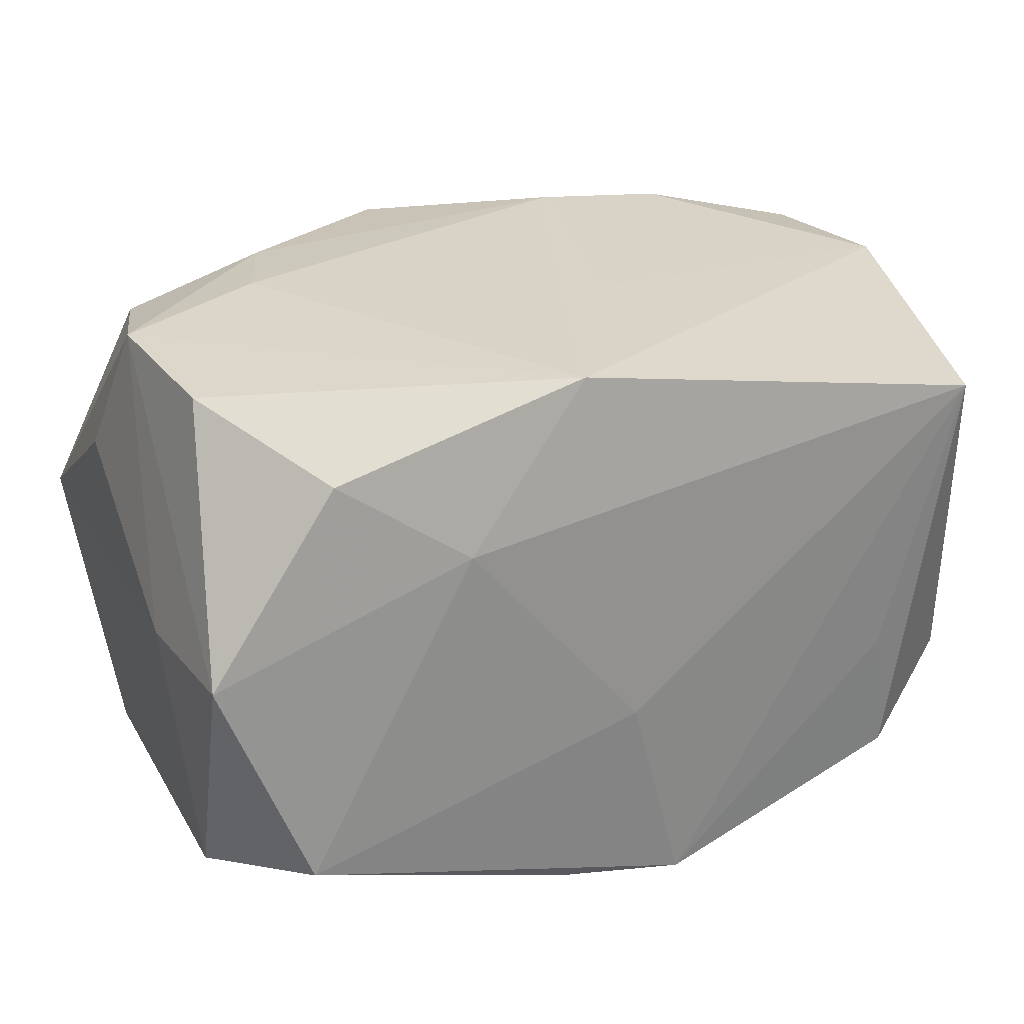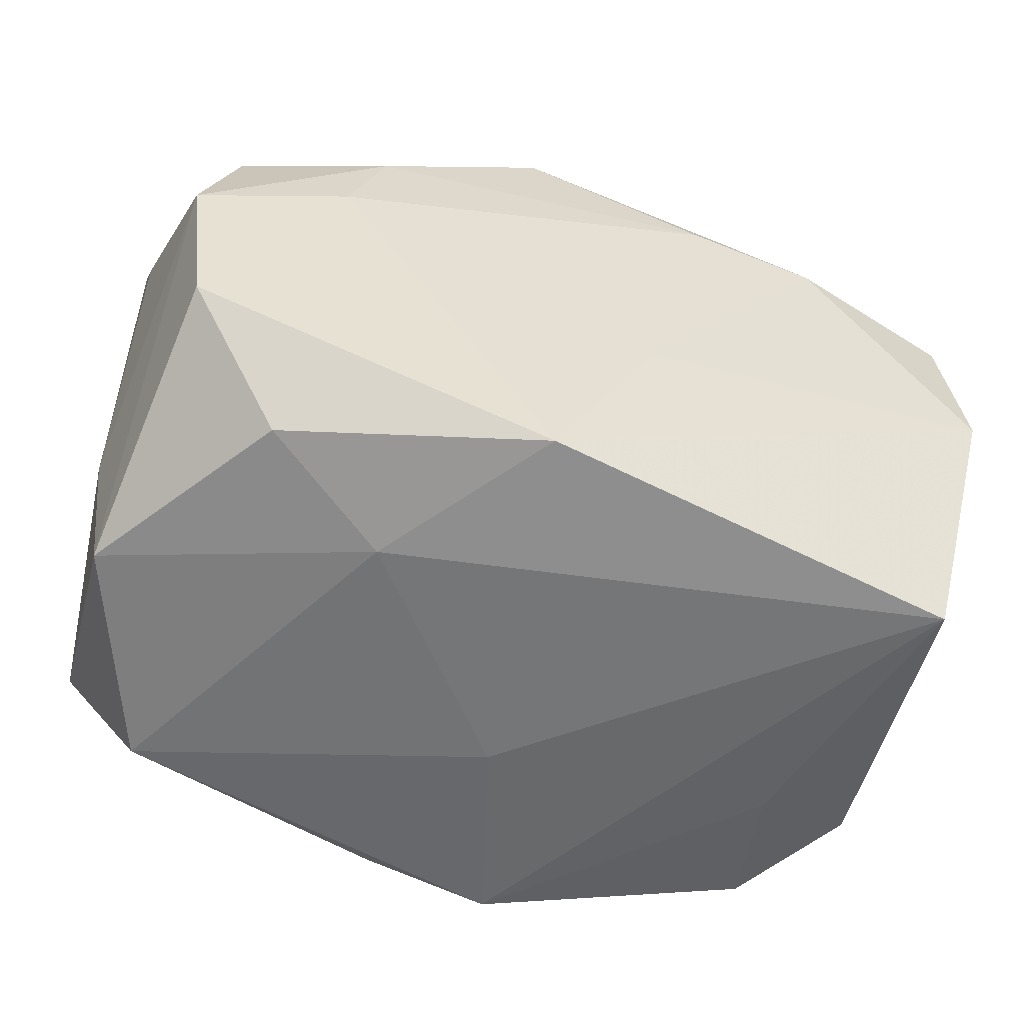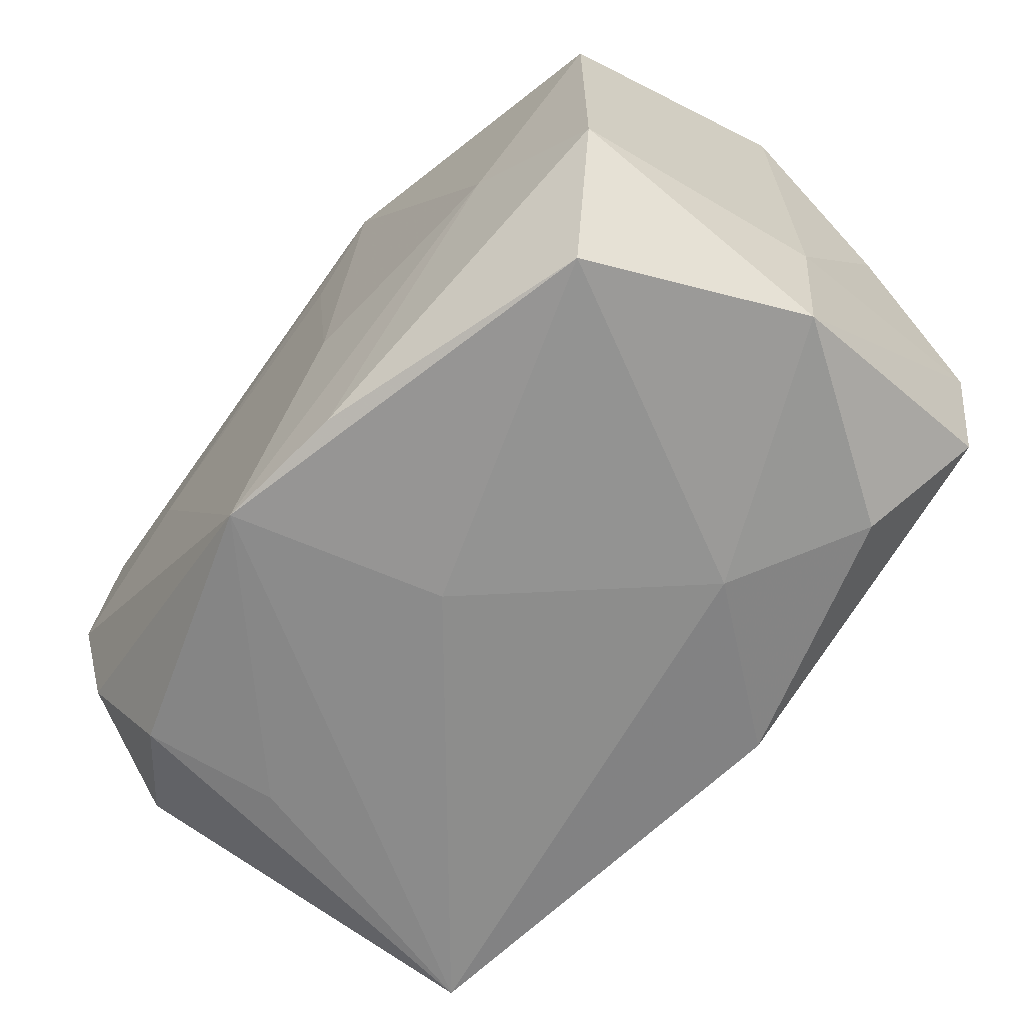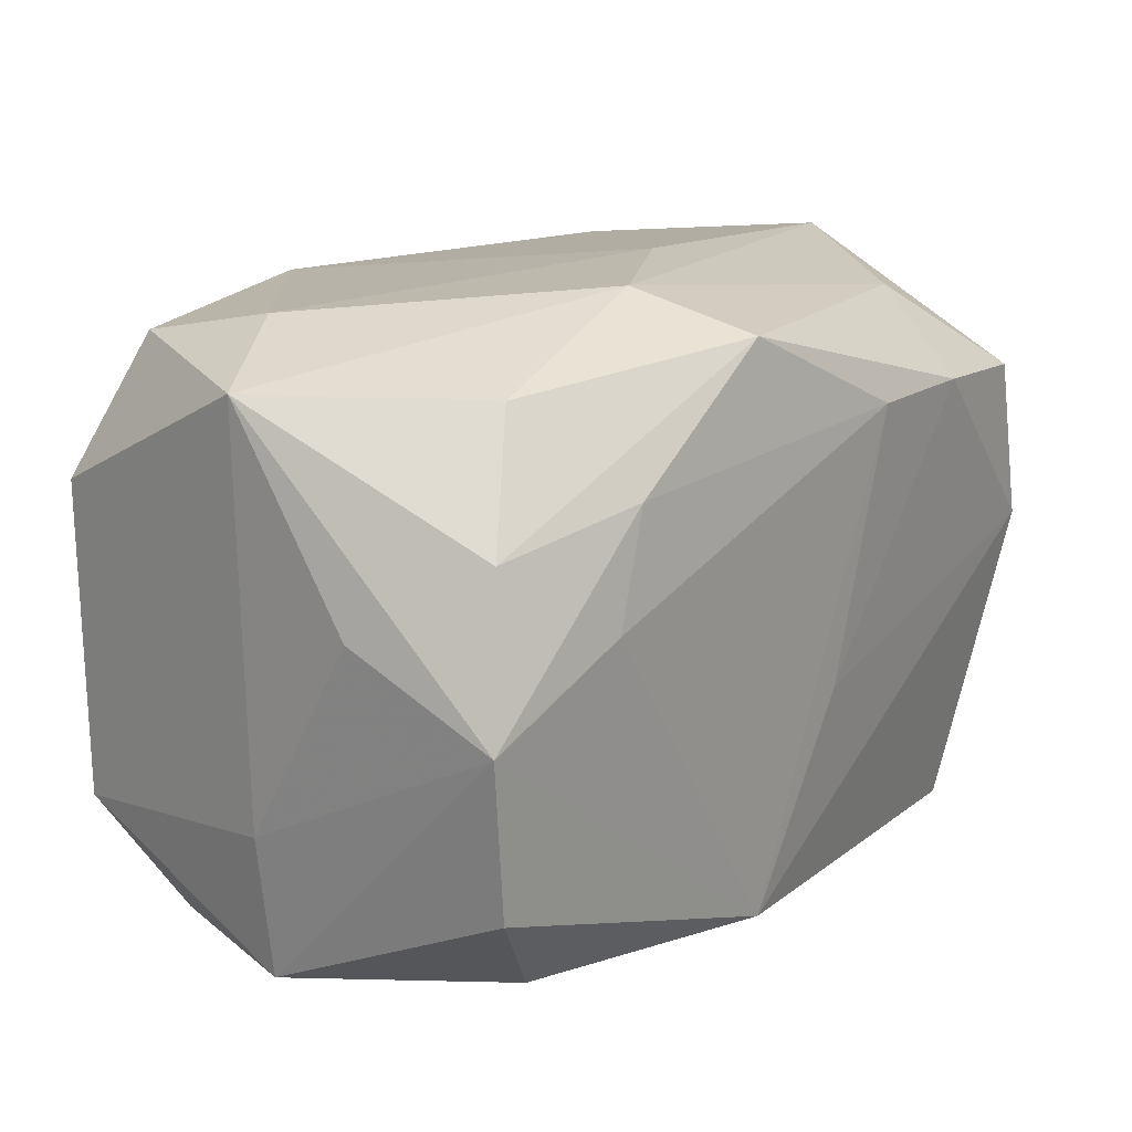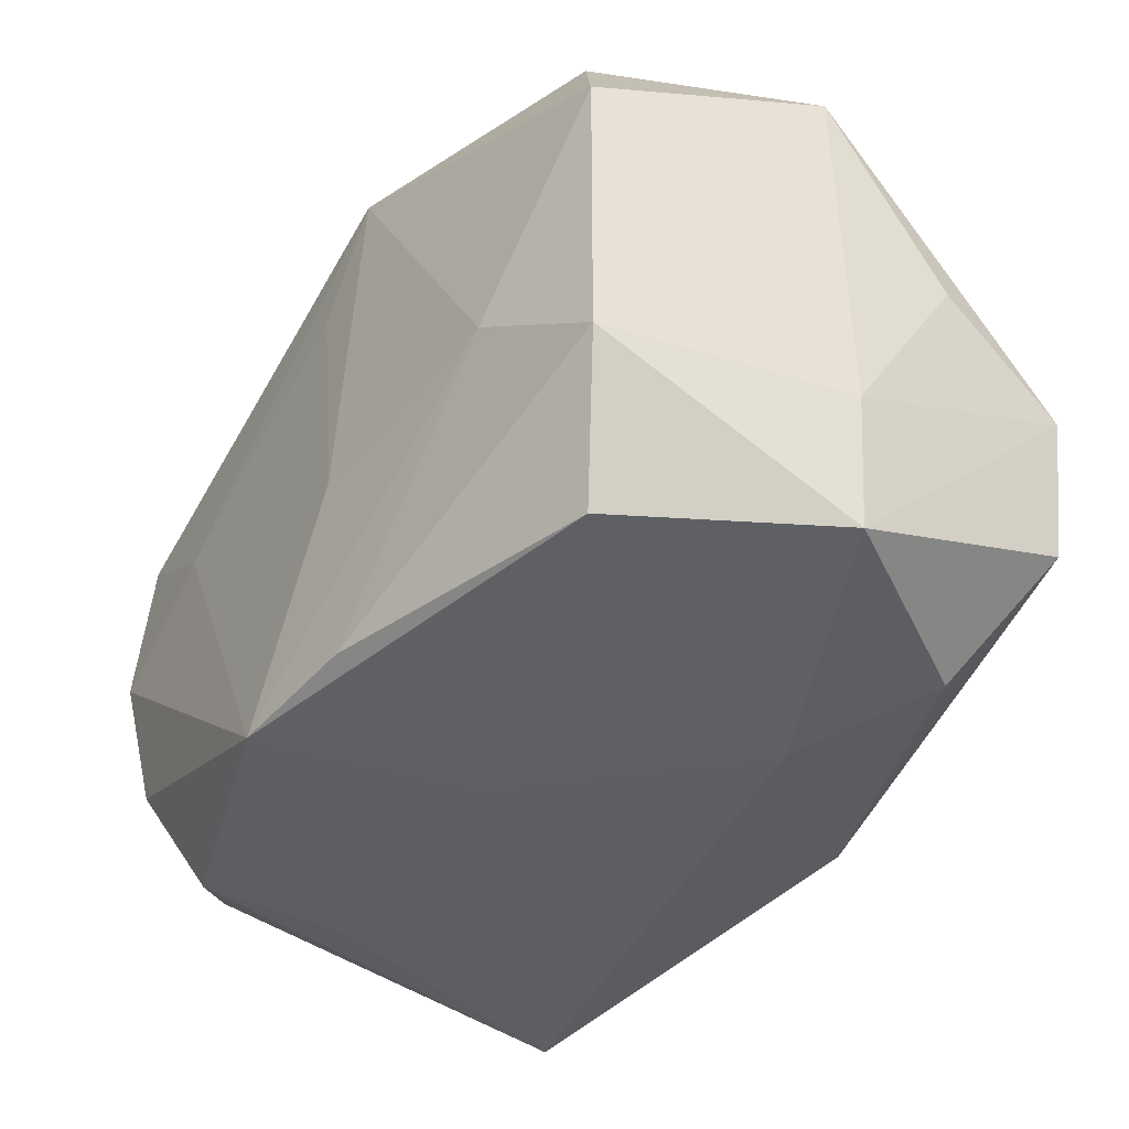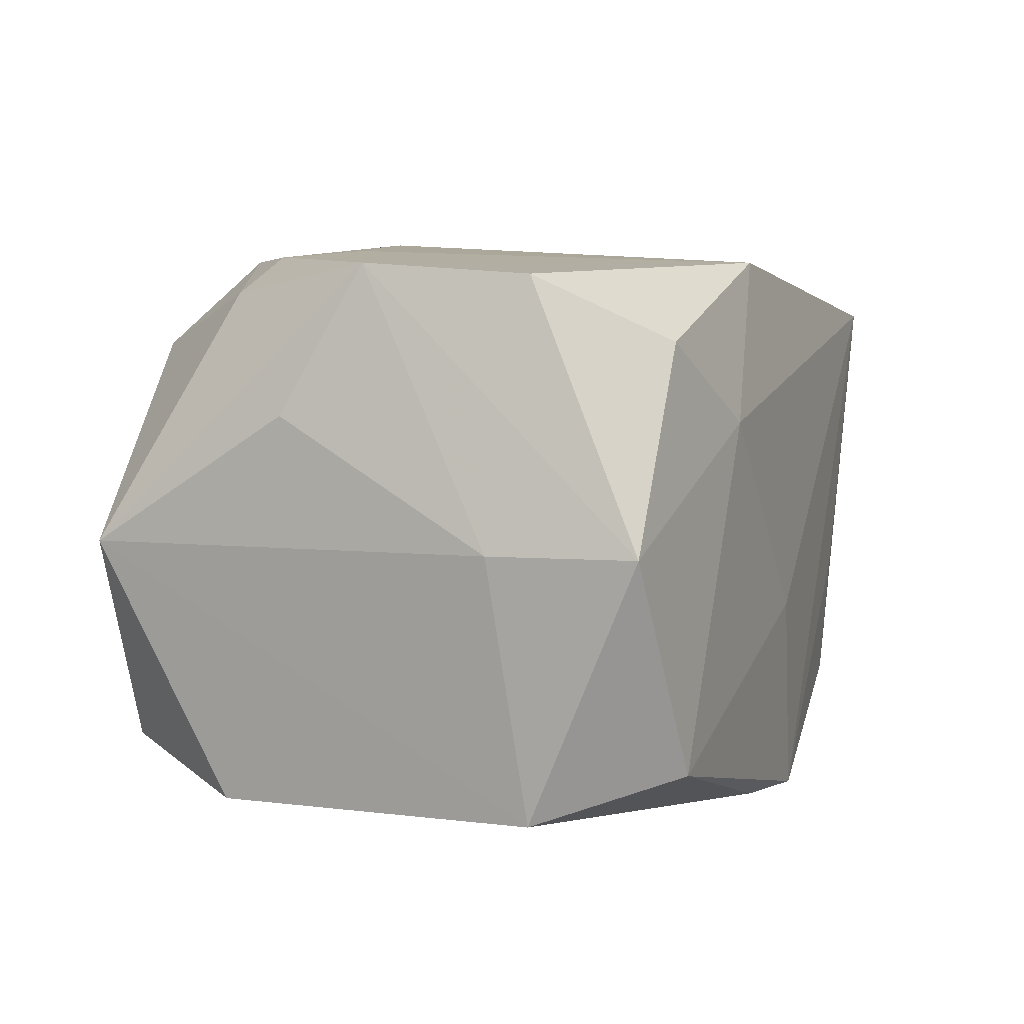
<metadata>
{"format":"obj","ext":"obj","renderer":"f3d","projection":"perspective","resolution":1024,"background":"white","views":[{"elev":26.4,"azim":-23.4,"up":"+Z"},{"elev":-54.7,"azim":-17.5,"up":"+Y"},{"elev":-66.0,"azim":-127.6,"up":"+Y"},{"elev":16.5,"azim":-49.3,"up":"+Y"},{"elev":-42.8,"azim":-121.7,"up":"+Y"},{"elev":7.6,"azim":-68.9,"up":"+Z"}]}
</metadata>
<code>
v 0.0291 0.0119 0.01645
v -0.02896 0.009377 -0.01569
v 0.01758 0.01309 0.01936
v 0.005264 0.02169 0.003278
v -0.0204 -0.0187 0.01456
v -0.005109 -0.01996 -0.01851
v -0.02427 0.01848 -0.01307
v -0.02251 0.02036 -0.003986
v -0.01996 -0.005332 -0.01797
v -0.006952 0.02169 0.01118
v -0.0292 -0.01915 0.001828
v 0.02894 -0.01424 -0.009864
v -0.01842 0.00399 0.02017
v 0.00413 -0.0052 0.01963
v 0.003928 -0.02056 -0.01976
v 0.02178 -0.01876 -0.01438
v -3.96e-06 -0.02114 -0.005484
v -0.004302 0.01919 0.01907
v 0.02613 -0.009993 -0.01765
v -0.00157 0.01171 -0.01967
v -0.01582 0.01135 0.01965
v 0.02028 -0.01973 -0.005179
v 0.02812 -0.01322 0.007344
v -0.03071 0.01753 0.001358
v 0.01741 0.004395 -0.01976
v -0.03036 -0.009599 0.001742
v 0.02548 -0.02021 0.01439
v -0.02597 0.009374 0.01747
v -0.006308 0.01925 -0.01946
v -0.00455 -0.006137 -0.01976
v -0.003198 -0.01889 0.01927
v 0.02706 0.01123 -0.01898
v -0.0287 -0.01183 -0.01558
v 0.008232 0.01313 0.02027
v 0.03025 0.0008976 0.01707
v 0.02078 0.01926 -0.01493
v -0.02349 -0.02071 -0.01271
v -0.02101 0.01728 0.01381
v 0.0205 0.01824 0.0117
v -0.03039 0.004331 0.009952
v -0.01188 -0.02067 0.008778
v 0.03057 0.0201 -0.001614
v -0.02857 -0.0006856 0.01958
v 0.02813 0.0003495 -0.01936
v -0.02715 -0.01136 0.01895
f 11 45 43
f 43 24 40
f 5 45 11
f 39 1 42
f 42 10 39
f 39 10 18
f 4 10 42
f 2 24 7
f 2 33 24
f 26 33 11
f 24 33 26
f 40 24 26
f 26 43 40
f 11 43 26
f 27 12 23
f 29 2 7
f 44 12 19
f 19 15 44
f 42 12 44
f 44 32 42
f 24 43 28
f 41 5 11
f 27 23 35
f 42 1 35
f 35 12 42
f 35 23 12
f 21 34 18
f 18 28 21
f 21 28 43
f 31 43 45
f 27 35 31
f 45 5 31
f 31 41 27
f 5 41 31
f 33 2 9
f 30 15 9
f 9 29 30
f 2 29 9
f 16 12 27
f 19 12 16
f 16 15 19
f 11 33 37
f 37 41 11
f 42 32 36
f 32 29 36
f 36 4 42
f 36 29 4
f 10 4 8
f 4 29 8
f 8 29 7
f 7 24 8
f 24 10 8
f 25 15 30
f 25 44 15
f 25 29 32
f 32 44 25
f 38 28 18
f 24 28 38
f 18 10 38
f 38 10 24
f 3 35 1
f 18 34 3
f 3 39 18
f 1 39 3
f 13 21 43
f 34 21 13
f 43 31 13
f 13 31 34
f 27 15 22
f 22 16 27
f 15 16 22
f 6 37 33
f 15 37 6
f 33 9 6
f 6 9 15
f 17 37 15
f 41 37 17
f 17 15 27
f 27 41 17
f 30 29 20
f 20 25 30
f 29 25 20
f 14 31 35
f 35 3 14
f 34 31 14
f 14 3 34

</code>
